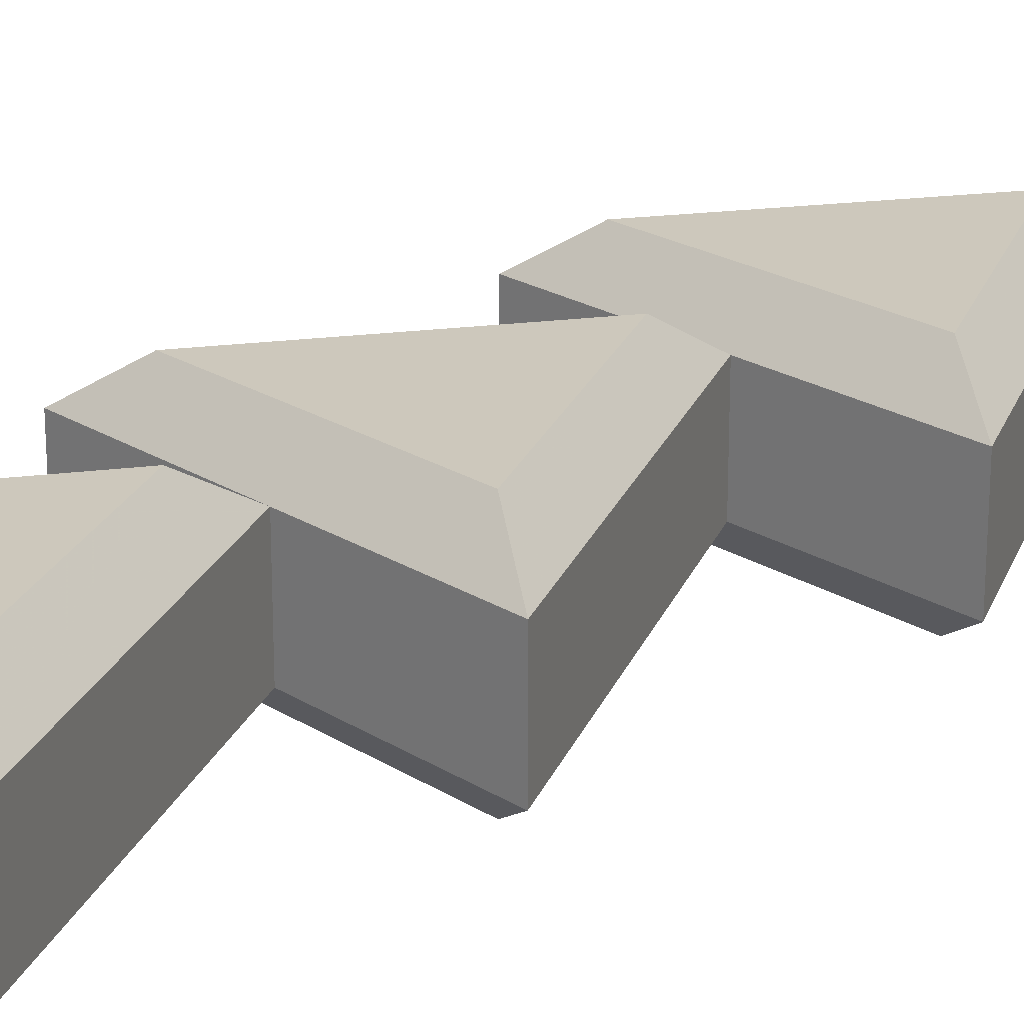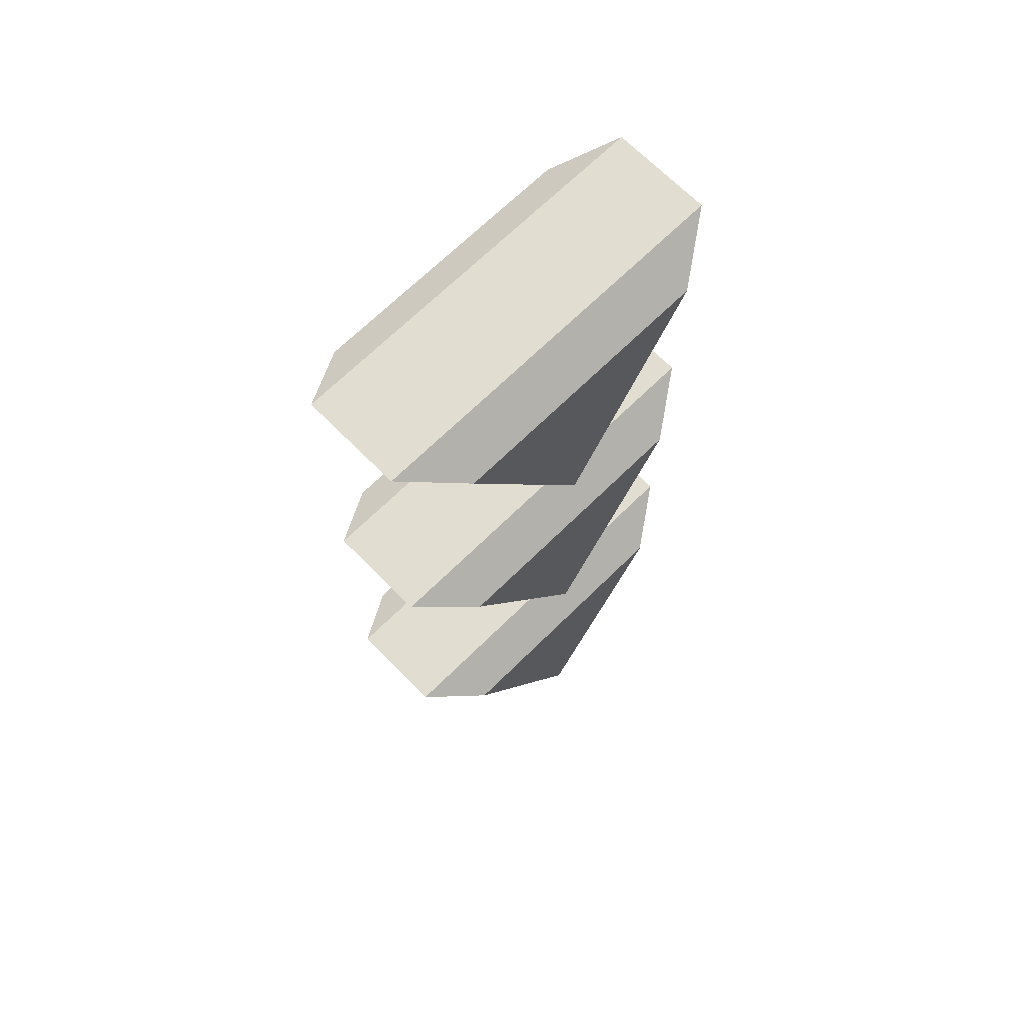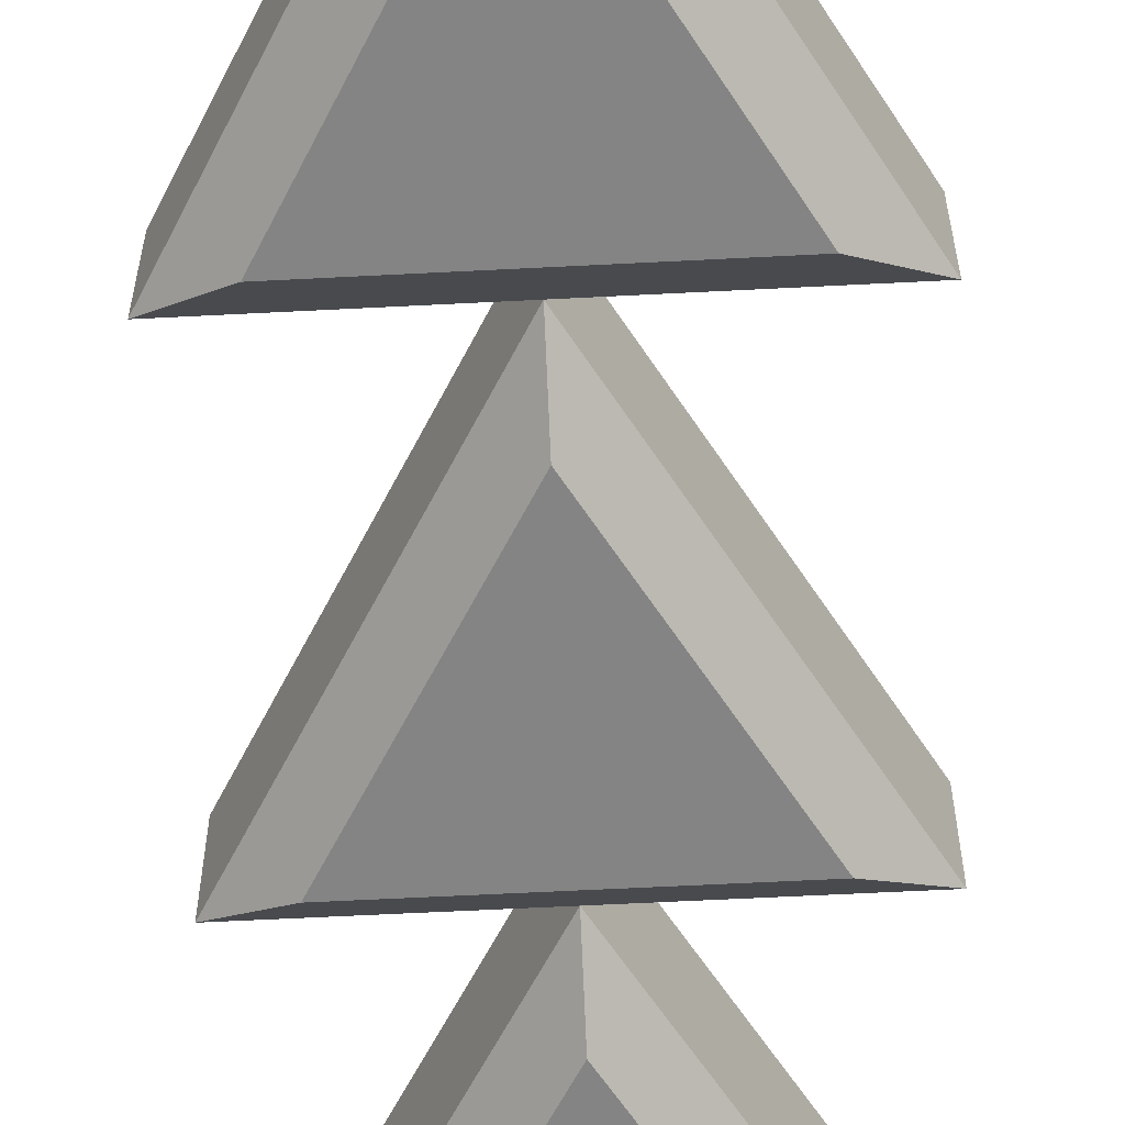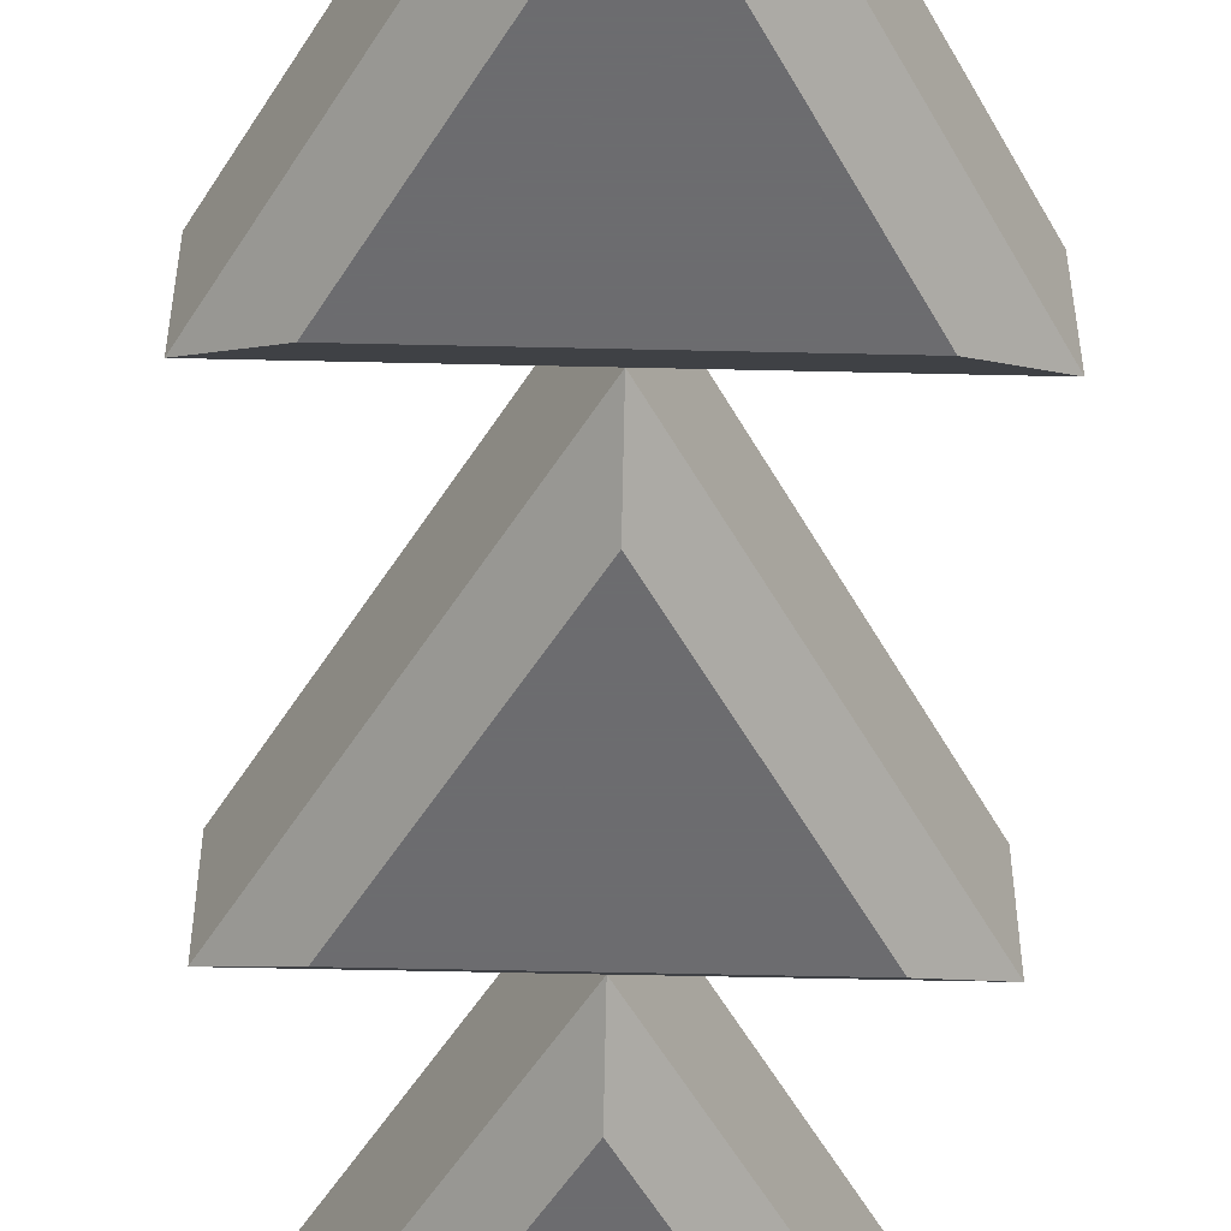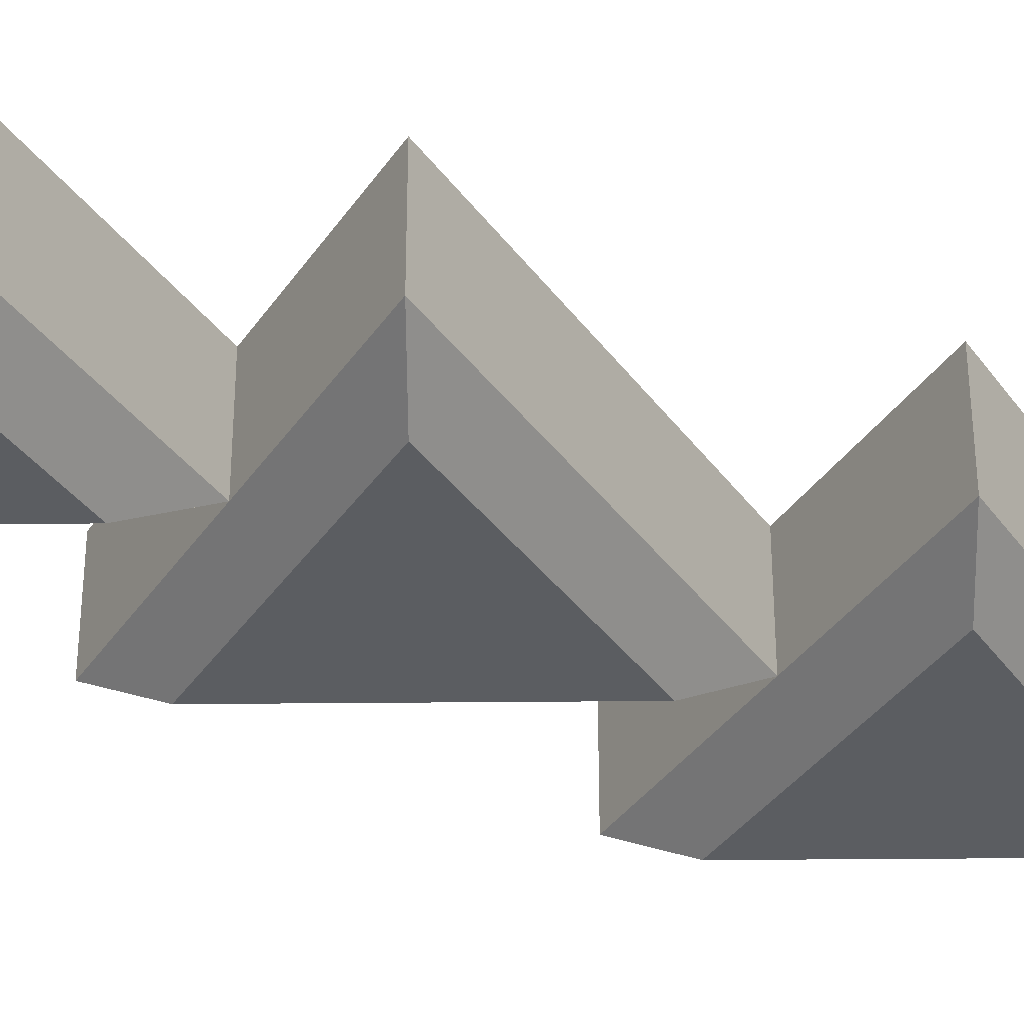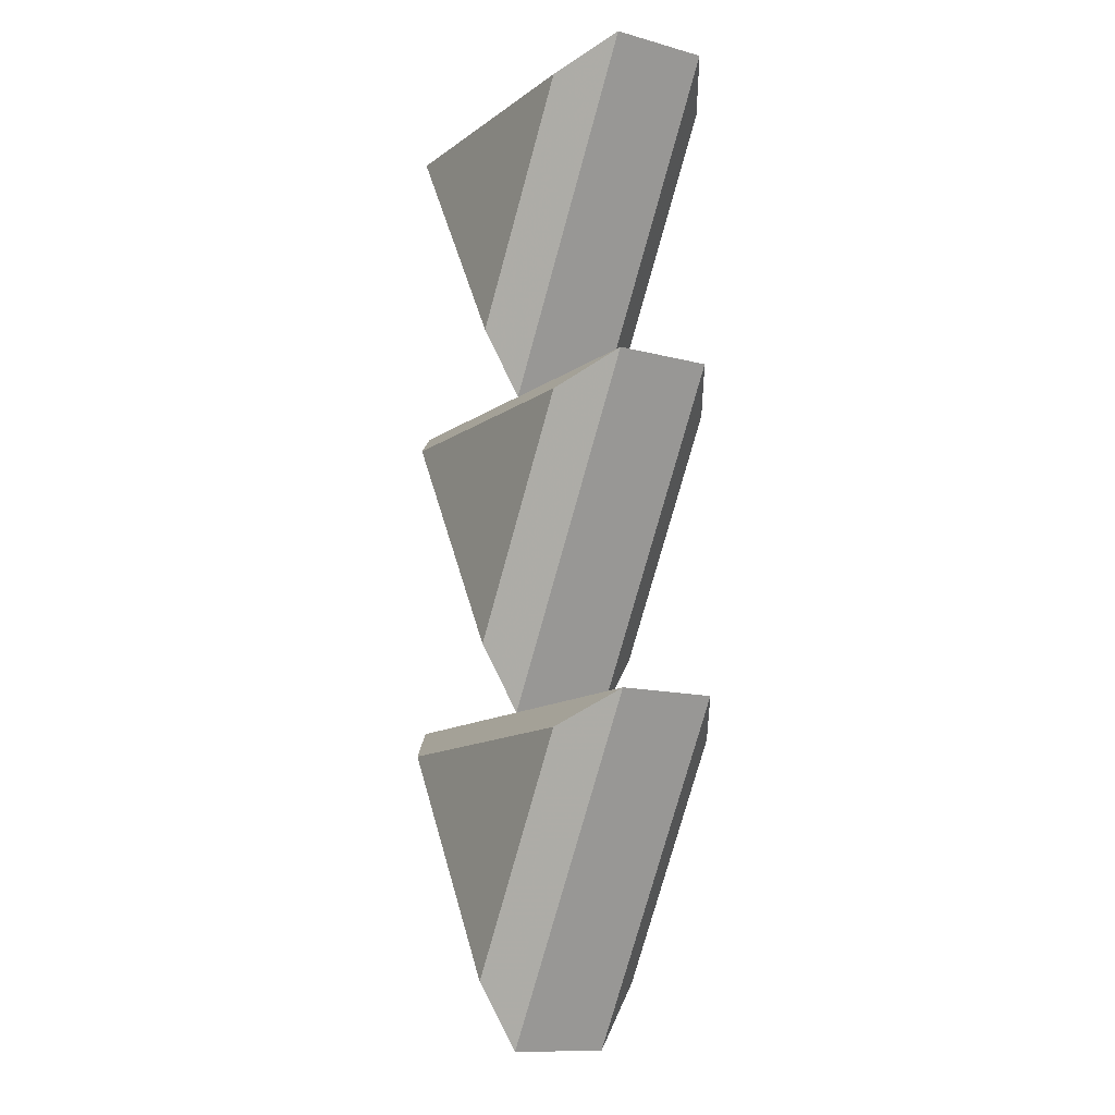
<metadata>
{"format":"obj","ext":"obj","renderer":"f3d","projection":"perspective","resolution":1024,"background":"white","views":[{"elev":22.2,"azim":-132.6,"up":"+Z"},{"elev":68.4,"azim":-44.6,"up":"+Y"},{"elev":-61.4,"azim":3.0,"up":"+Z"},{"elev":-53.8,"azim":-1.4,"up":"+Z"},{"elev":-35.8,"azim":-119.3,"up":"+Z"},{"elev":-12.7,"azim":57.8,"up":"+Y"}]}
</metadata>
<code>
o Arrow
v -0.6351 1.117 0.1667
v -0 0.01652 0.1667
v -0 0.2365 0.3
v -0.4446 1.007 0.3
v -0.6351 1.117 -0.1667
v -0 0.01652 -0.1667
v -0.4446 1.007 -0.29
v -0 0.2365 -0.29
v 0.6351 1.117 0.1667
v 0.4446 1.007 0.3
v 0.6351 1.117 -0.1667
v 0.4446 1.007 -0.29
v -0.6351 2.217 0.1667
v -0 1.117 0.1667
v -0 1.337 0.3
v -0.4446 2.107 0.3
v -0.6351 2.217 -0.1667
v -0 1.117 -0.1667
v -0.4446 2.107 -0.29
v 0 1.337 -0.29
v 0.6351 2.217 0.1667
v 0.4446 2.107 0.3
v 0.6351 2.217 -0.1667
v 0.4446 2.107 -0.29
v -0.6351 3.317 0.1667
v -0 2.217 0.1667
v -0 2.437 0.3
v -0.4446 3.207 0.3
v -0.6351 3.317 -0.1667
v 0 2.217 -0.1667
v -0.4446 3.207 -0.29
v 0 2.437 -0.29
v 0.6351 3.317 0.1667
v 0.4446 3.207 0.3
v 0.6351 3.317 -0.1667
v 0.4446 3.207 -0.29
f 1 2 3 4
f 2 1 5 6
f 7 8 6 5
f 2 9 10 3
f 6 11 9 2
f 8 12 11 6
f 9 1 4 10
f 1 9 11 5
f 12 7 5 11
f 7 12 8
f 3 10 4
f 13 14 15 16
f 14 13 17 18
f 19 20 18 17
f 14 21 22 15
f 18 23 21 14
f 20 24 23 18
f 21 13 16 22
f 13 21 23 17
f 24 19 17 23
f 19 24 20
f 15 22 16
f 25 26 27 28
f 26 25 29 30
f 31 32 30 29
f 26 33 34 27
f 30 35 33 26
f 32 36 35 30
f 33 25 28 34
f 25 33 35 29
f 36 31 29 35
f 31 36 32
f 27 34 28

</code>
